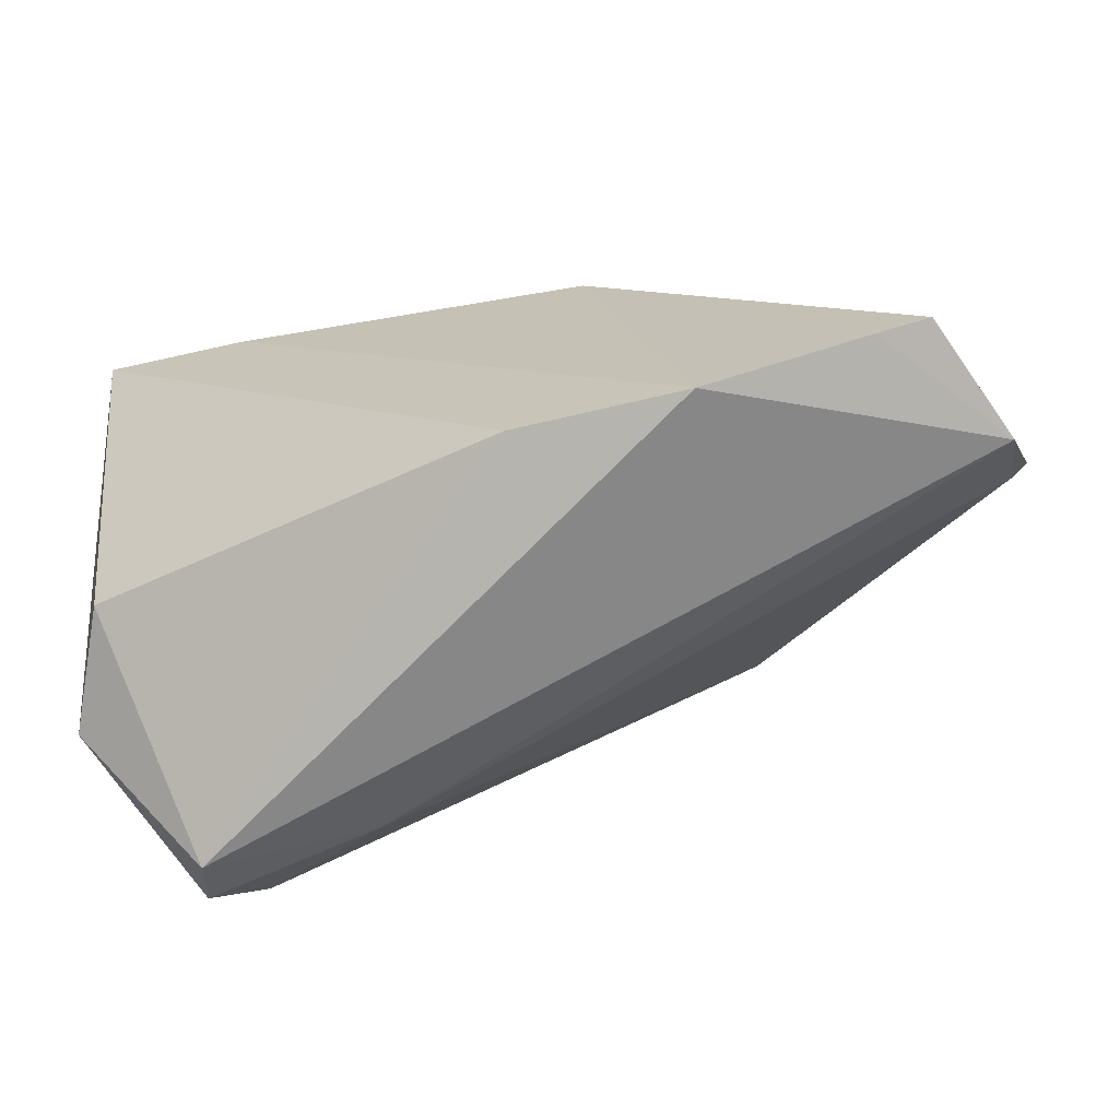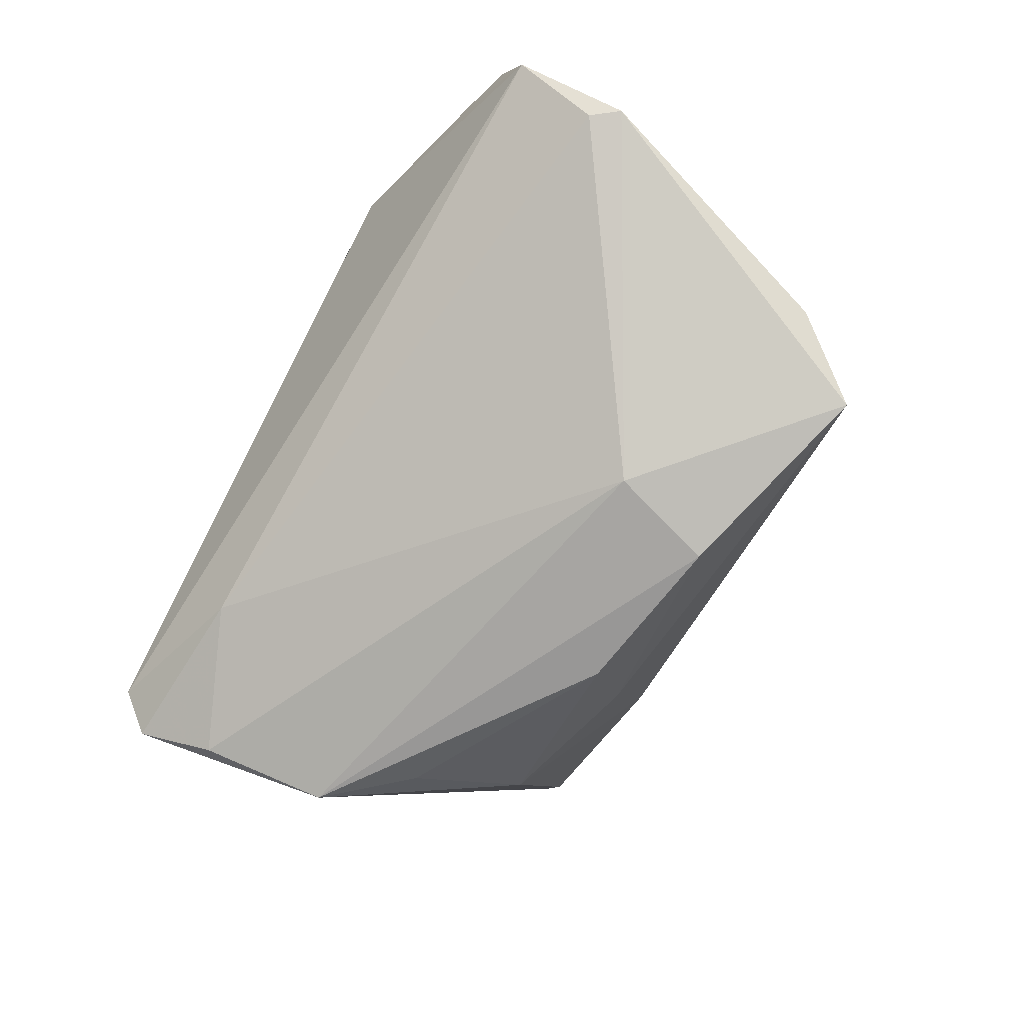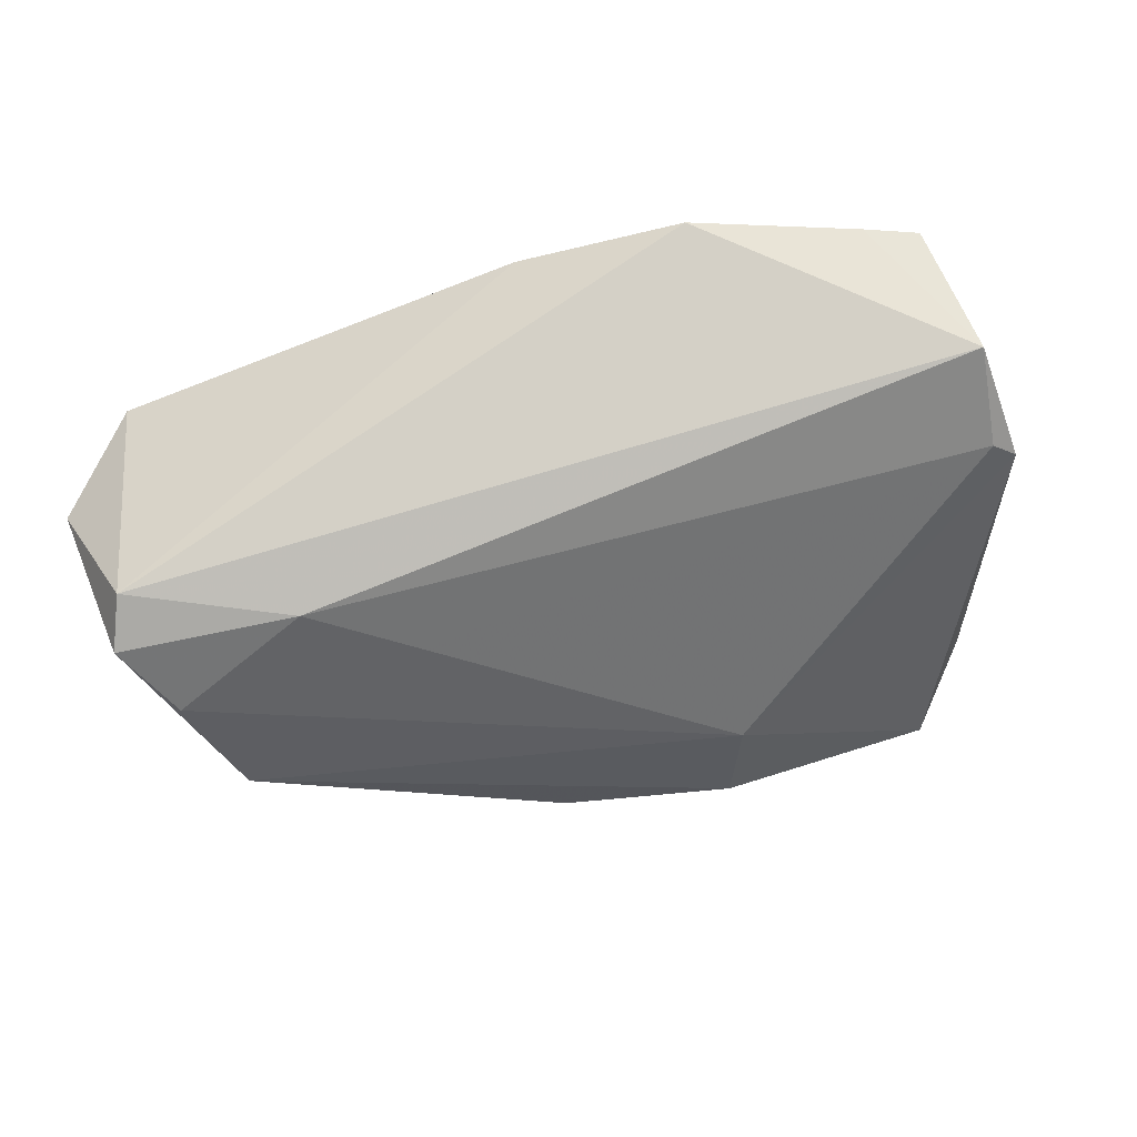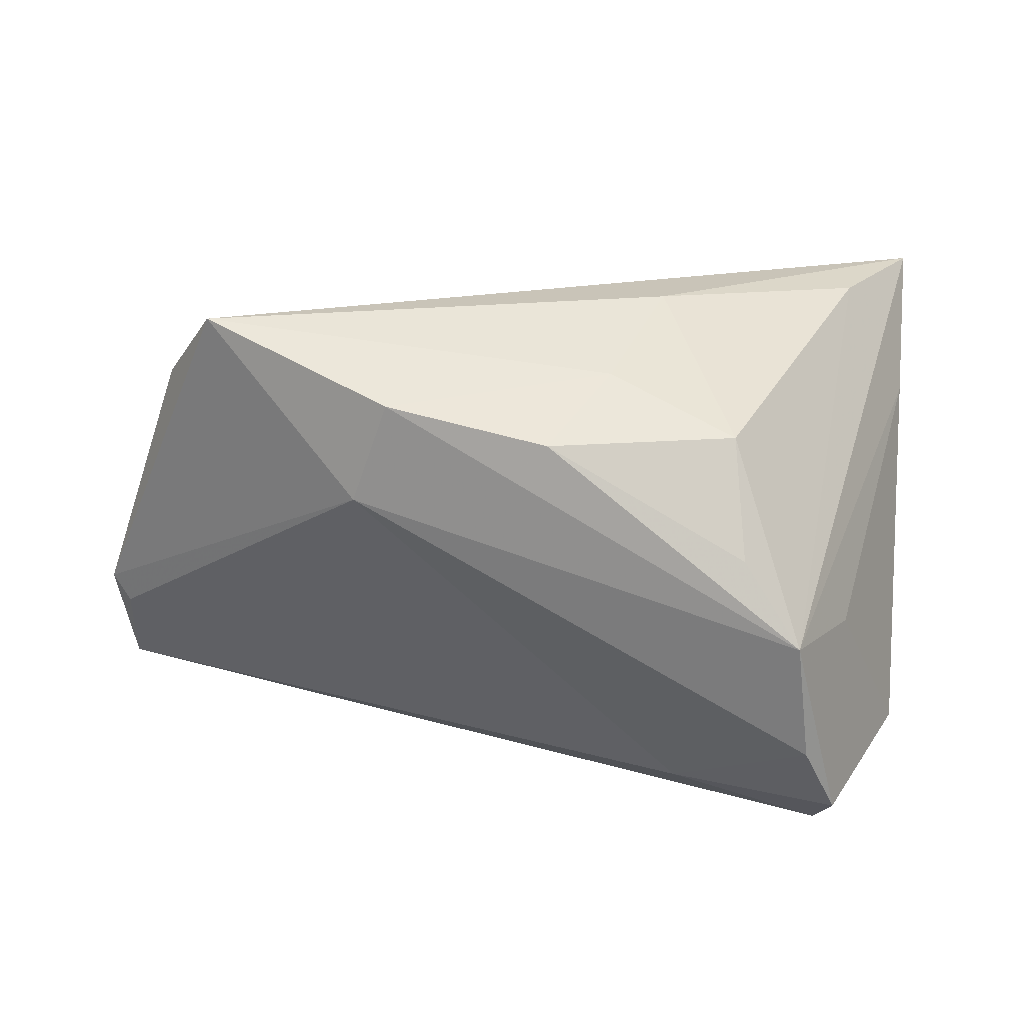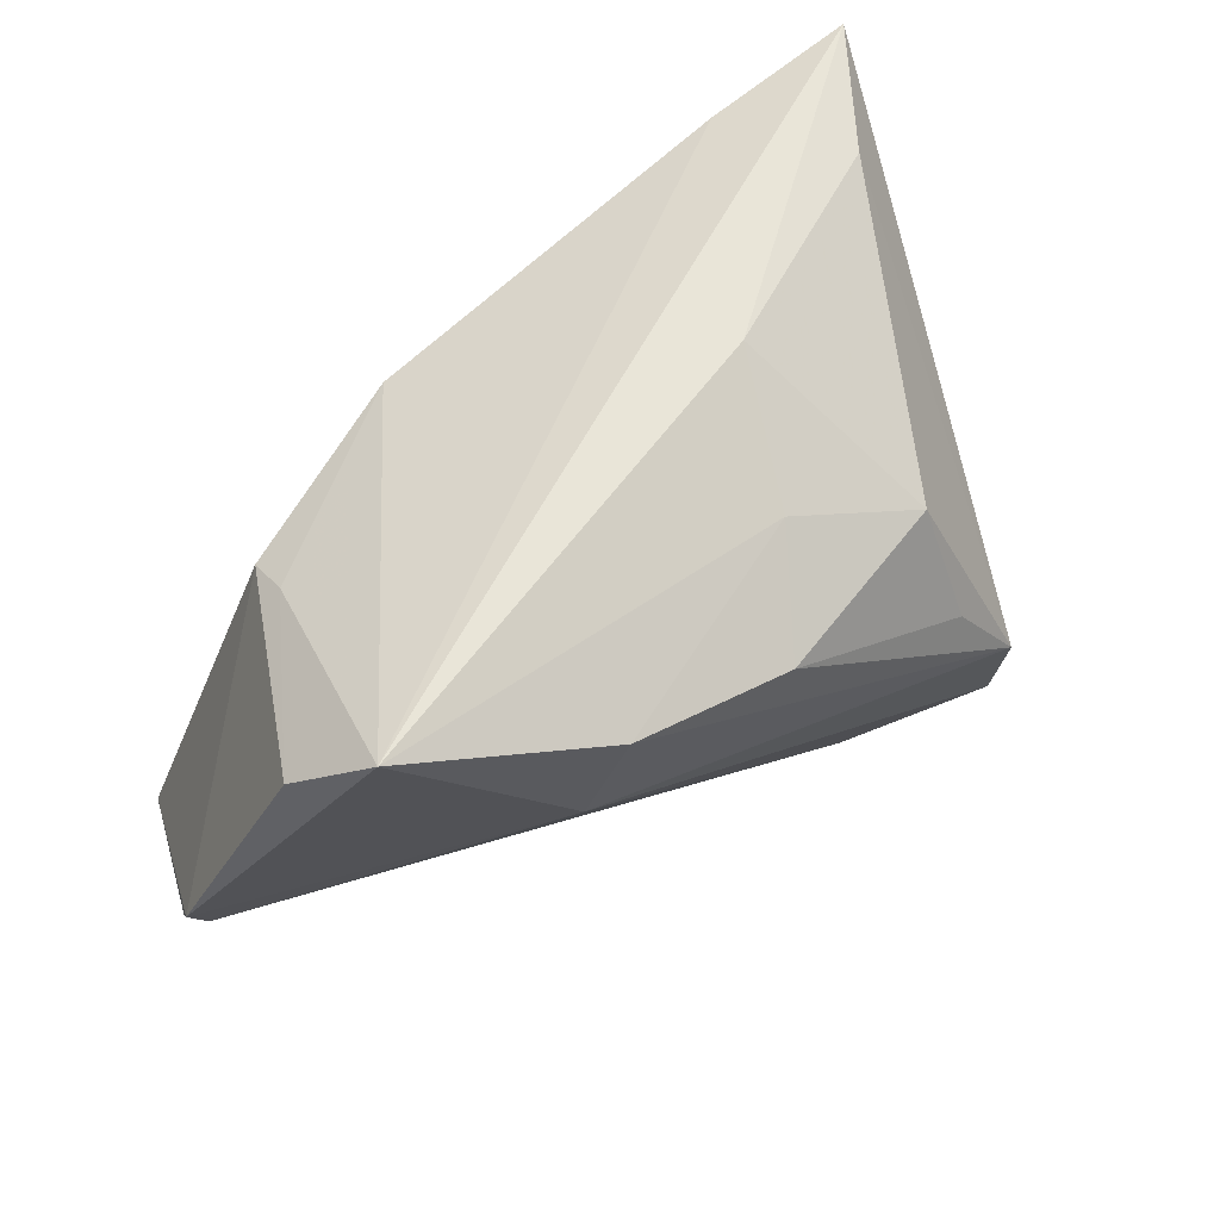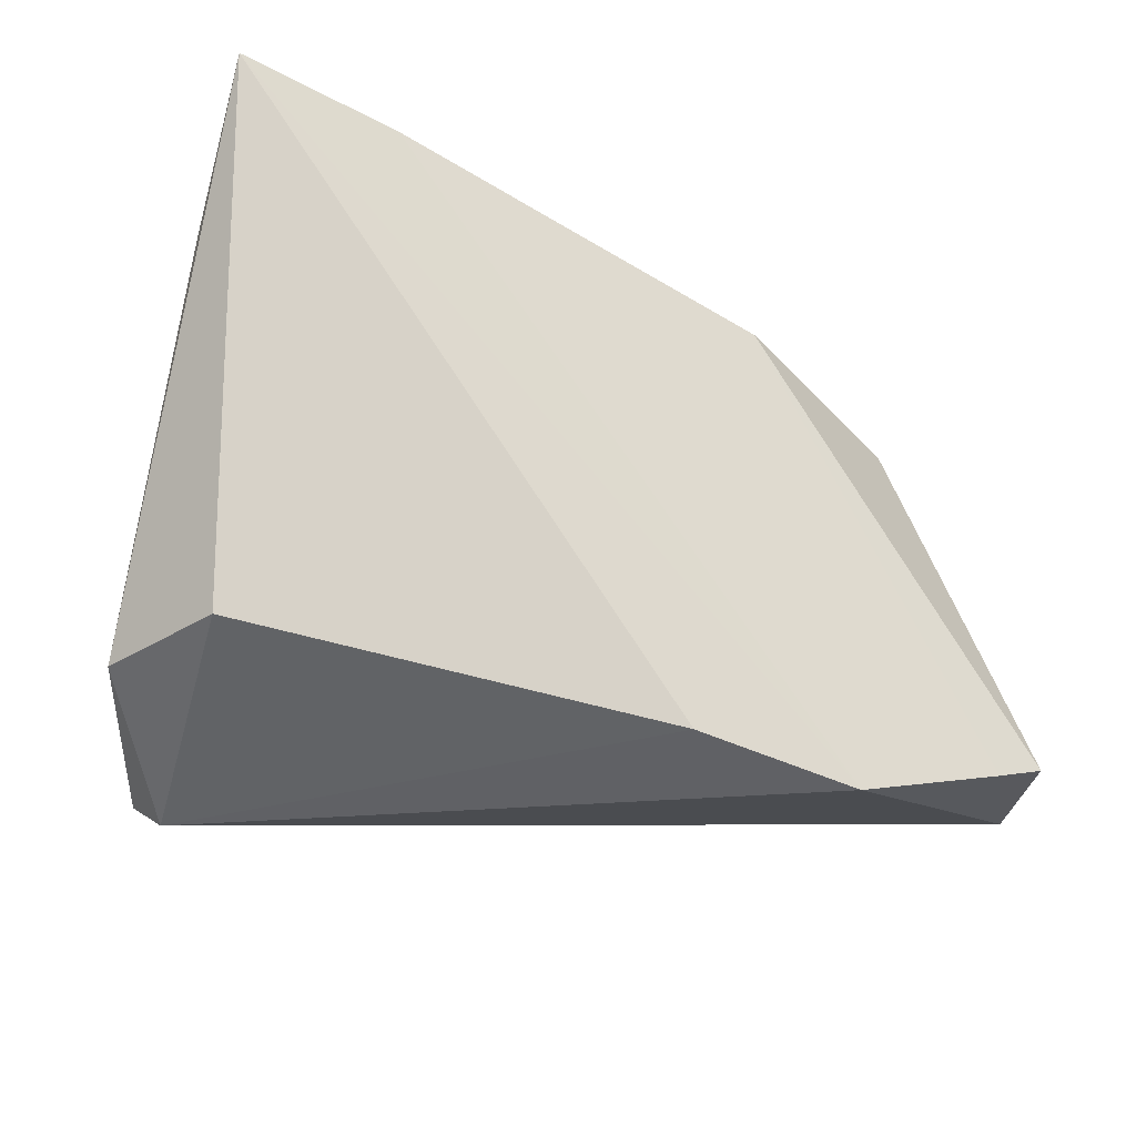
<metadata>
{"format":"obj","ext":"obj","renderer":"f3d","projection":"perspective","resolution":1024,"background":"white","views":[{"elev":-69.4,"azim":13.2,"up":"+Y"},{"elev":-62.0,"azim":61.8,"up":"+Z"},{"elev":-20.7,"azim":12.2,"up":"+Z"},{"elev":-77.7,"azim":176.0,"up":"+Z"},{"elev":53.1,"azim":141.3,"up":"+Y"},{"elev":-27.0,"azim":-29.1,"up":"+Y"}]}
</metadata>
<code>
v 0.005755 -0.02866 0.02206
v -0.03885 -0.006917 -0.0173
v -0.02143 0.01727 -0.02381
v -0.03389 -0.0225 -0.02697
v -0.02334 0.002816 -0.02948
v 0.05759 -0.01541 4.226e-05
v 0.01479 0.02172 0.02301
v -0.03736 -0.0343 -0.01695
v -0.03929 0.03393 0.00847
v 0.02568 0.006378 -0.02525
v -0.03094 -0.00751 -0.03129
v 0.05133 -0.02452 0.02268
v -0.04324 -0.02228 0.011
v 0.04554 0.02708 -0.01979
v -0.03878 -0.03066 -0.02249
v 0.02217 0.01891 -0.02828
v 0.0511 0.01893 -0.01107
v 0.03776 0.01816 0.009427
v 0.04511 -0.02641 0.02285
v -0.01804 -0.02895 -0.01912
v -0.005564 0.02354 -0.01886
v -0.04906 0.03751 0.02229
v -0.04906 -0.02378 -0.00293
v -0.01259 0.03219 -0.003556
v 0.05742 -0.02485 0.007712
v -0.04853 0.01987 0.01199
v 0.002155 0.01569 -0.02987
v 0.02595 -0.03182 0.02301
v -0.03062 0.03359 0.02301
v 0.03717 0.01561 0.01537
v 0.05997 -0.0121 0.0001866
f 13 22 23
f 10 14 31
f 16 14 10
f 16 10 11
f 22 14 24
f 22 28 29
f 28 7 29
f 29 14 22
f 29 7 14
f 1 28 22
f 22 13 1
f 8 25 28
f 28 1 8
f 8 1 13
f 23 15 8
f 8 13 23
f 20 8 15
f 25 8 20
f 23 22 26
f 22 11 26
f 2 15 23
f 2 11 15
f 23 26 2
f 2 26 11
f 9 11 22
f 22 24 9
f 11 9 3
f 3 9 24
f 31 14 17
f 17 30 31
f 14 7 18
f 7 30 18
f 18 17 14
f 30 17 18
f 12 30 7
f 12 25 31
f 31 30 12
f 4 11 10
f 10 20 4
f 15 11 4
f 4 20 15
f 6 10 31
f 6 20 10
f 31 25 6
f 25 20 6
f 11 3 5
f 21 3 24
f 21 14 16
f 21 24 14
f 28 25 19
f 25 12 19
f 19 7 28
f 19 12 7
f 27 21 16
f 3 21 27
f 27 5 3
f 16 11 27
f 11 5 27

</code>
